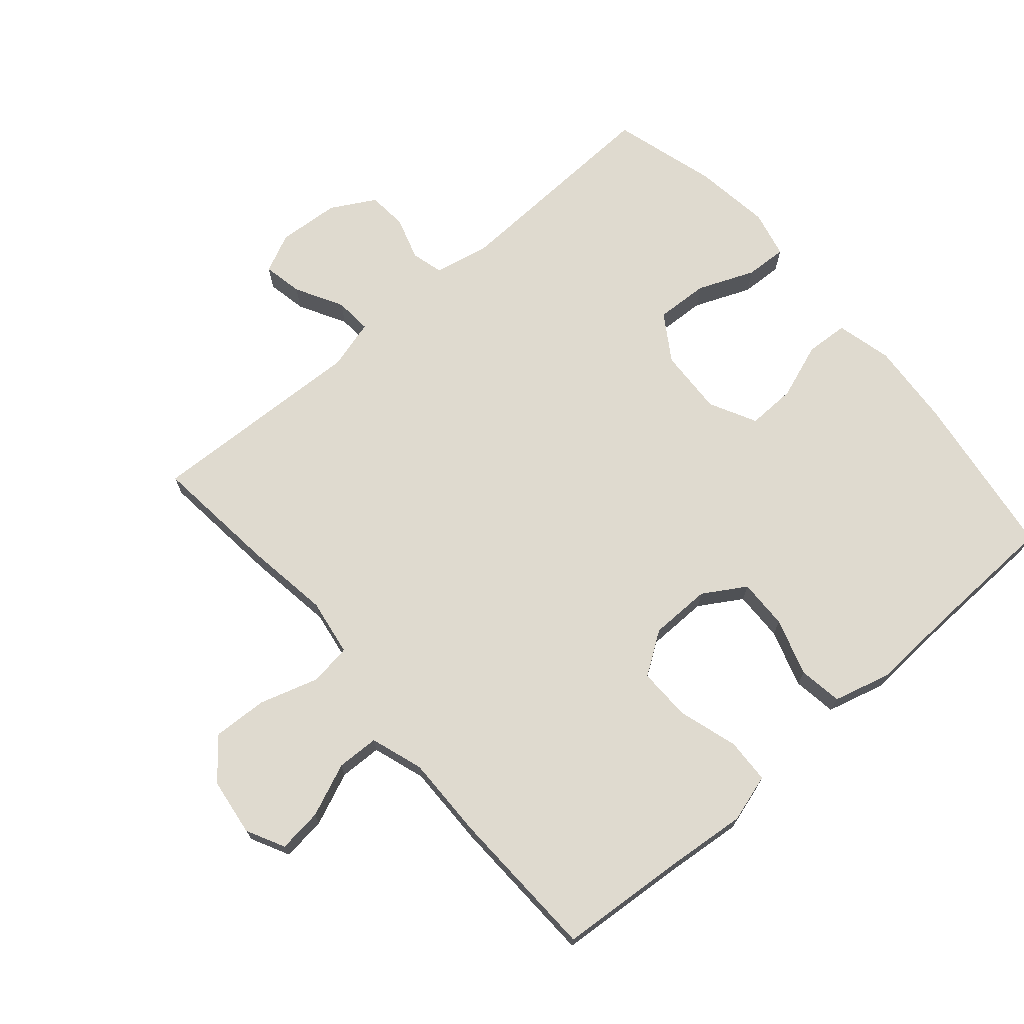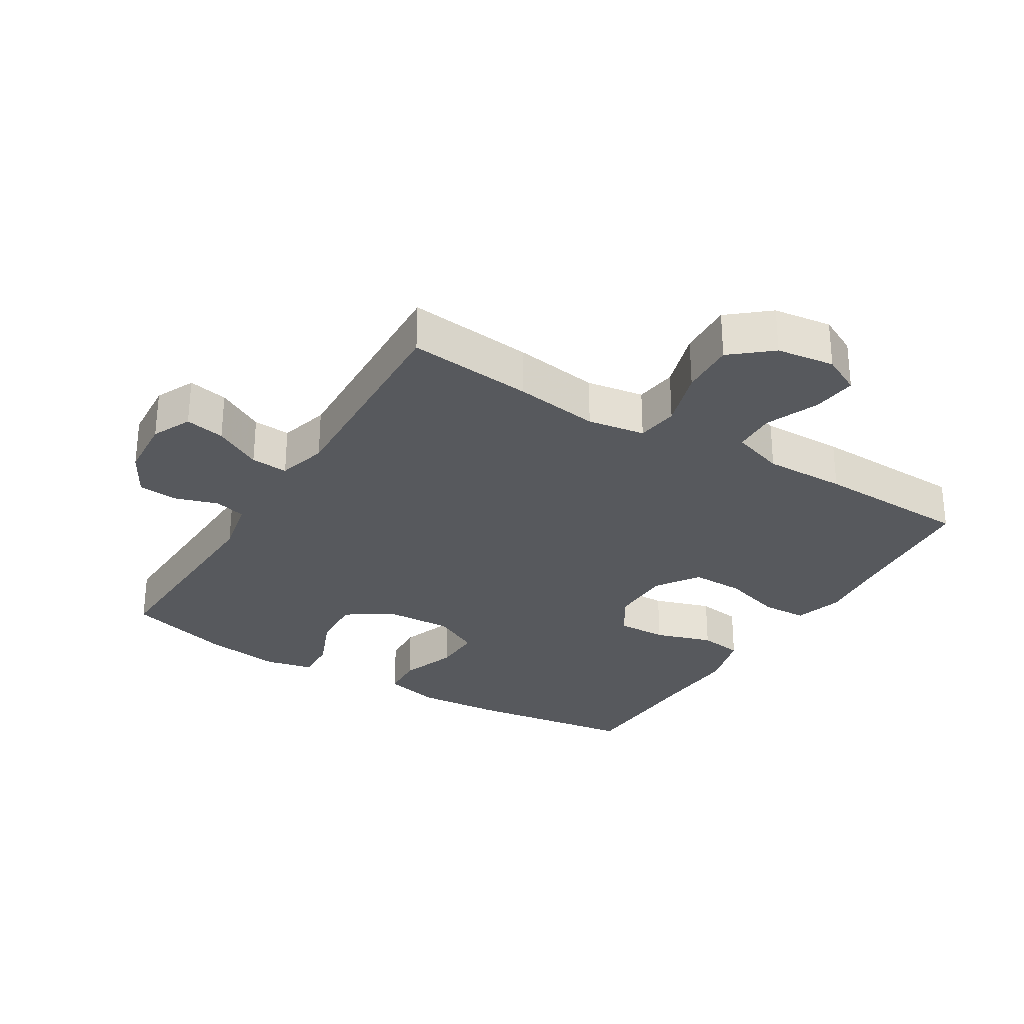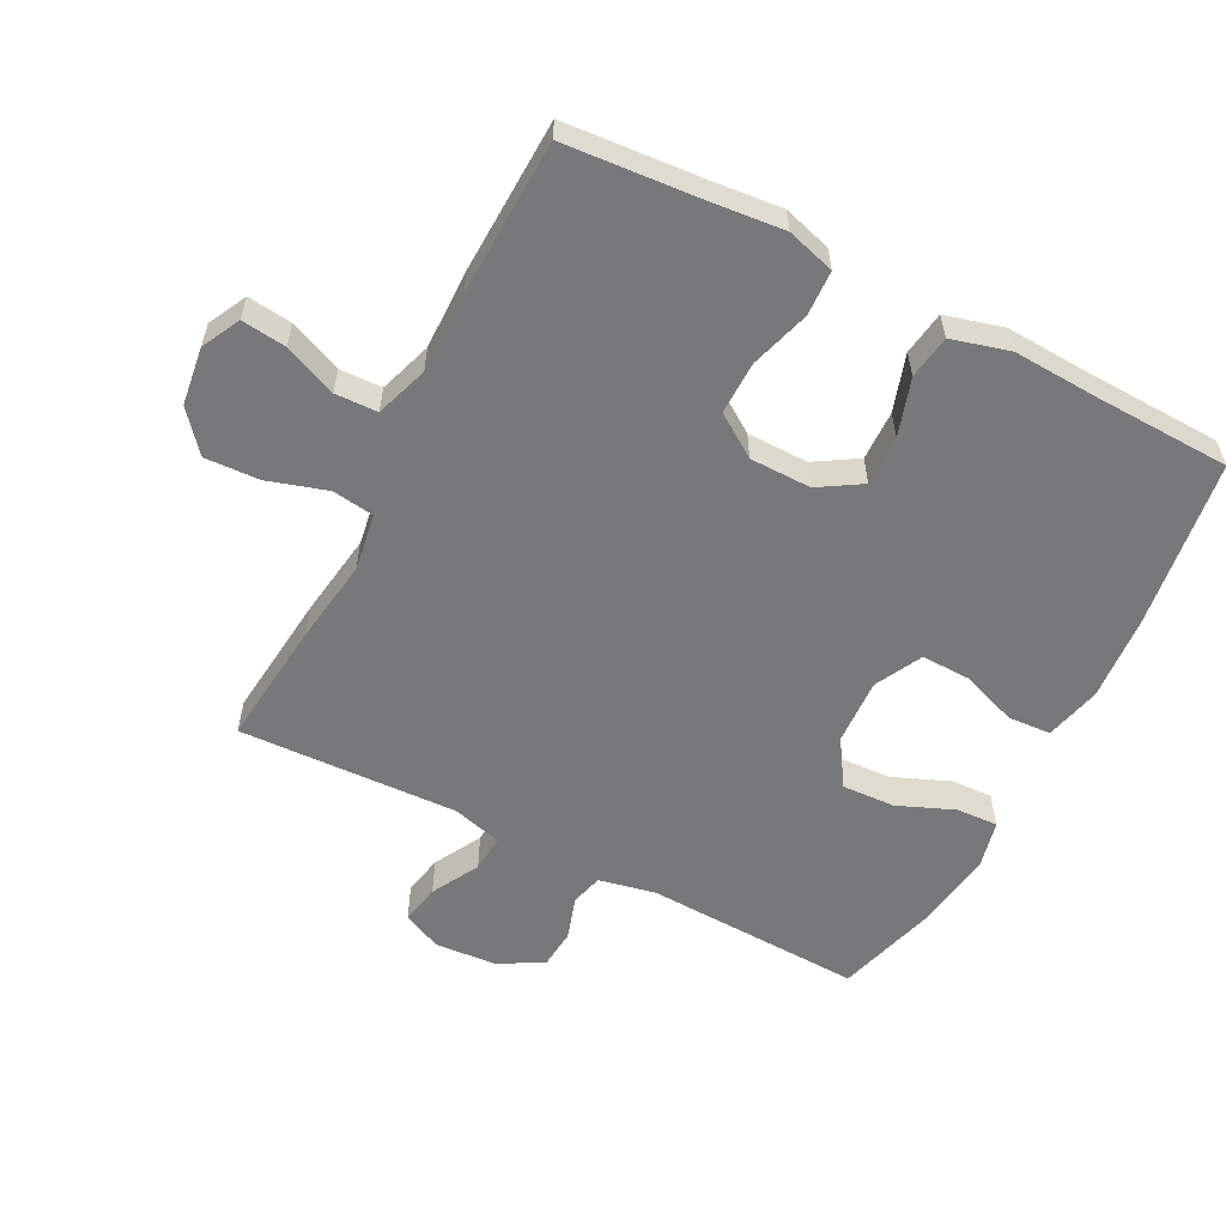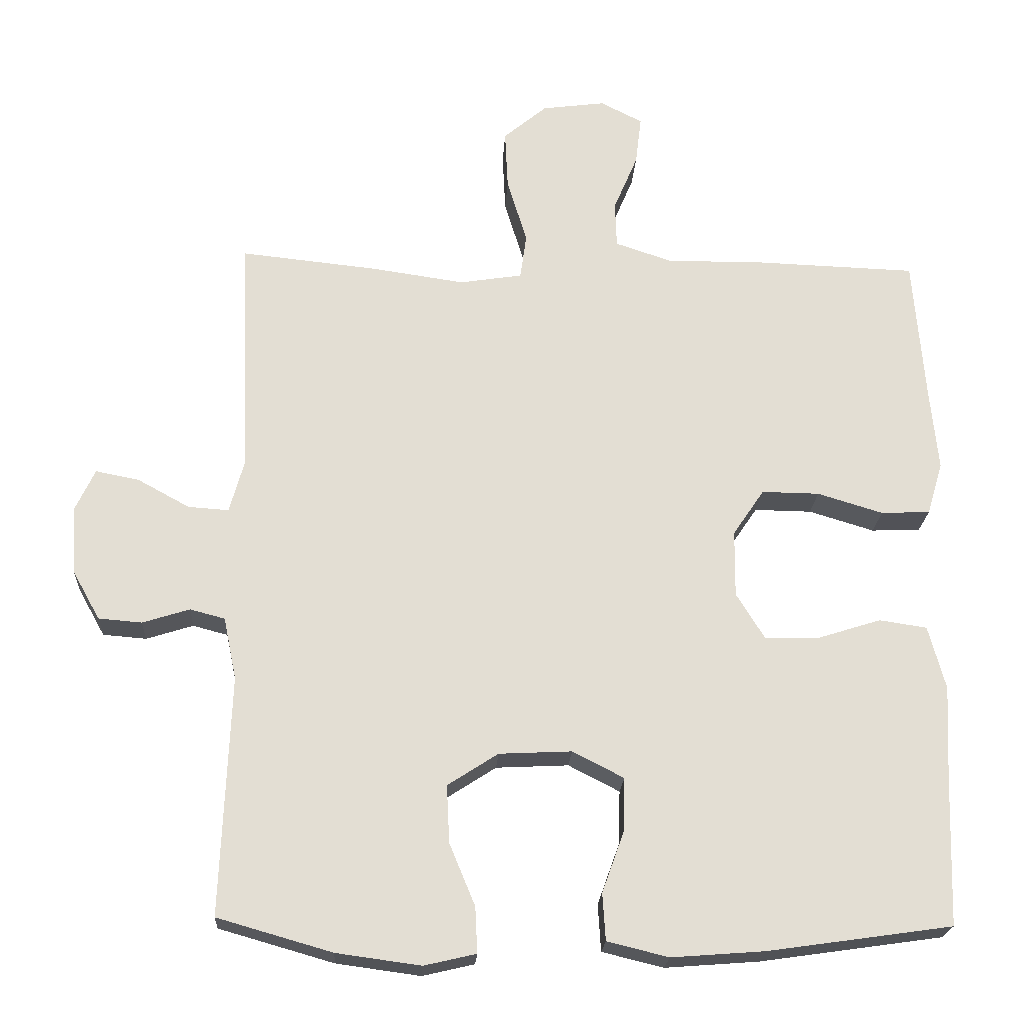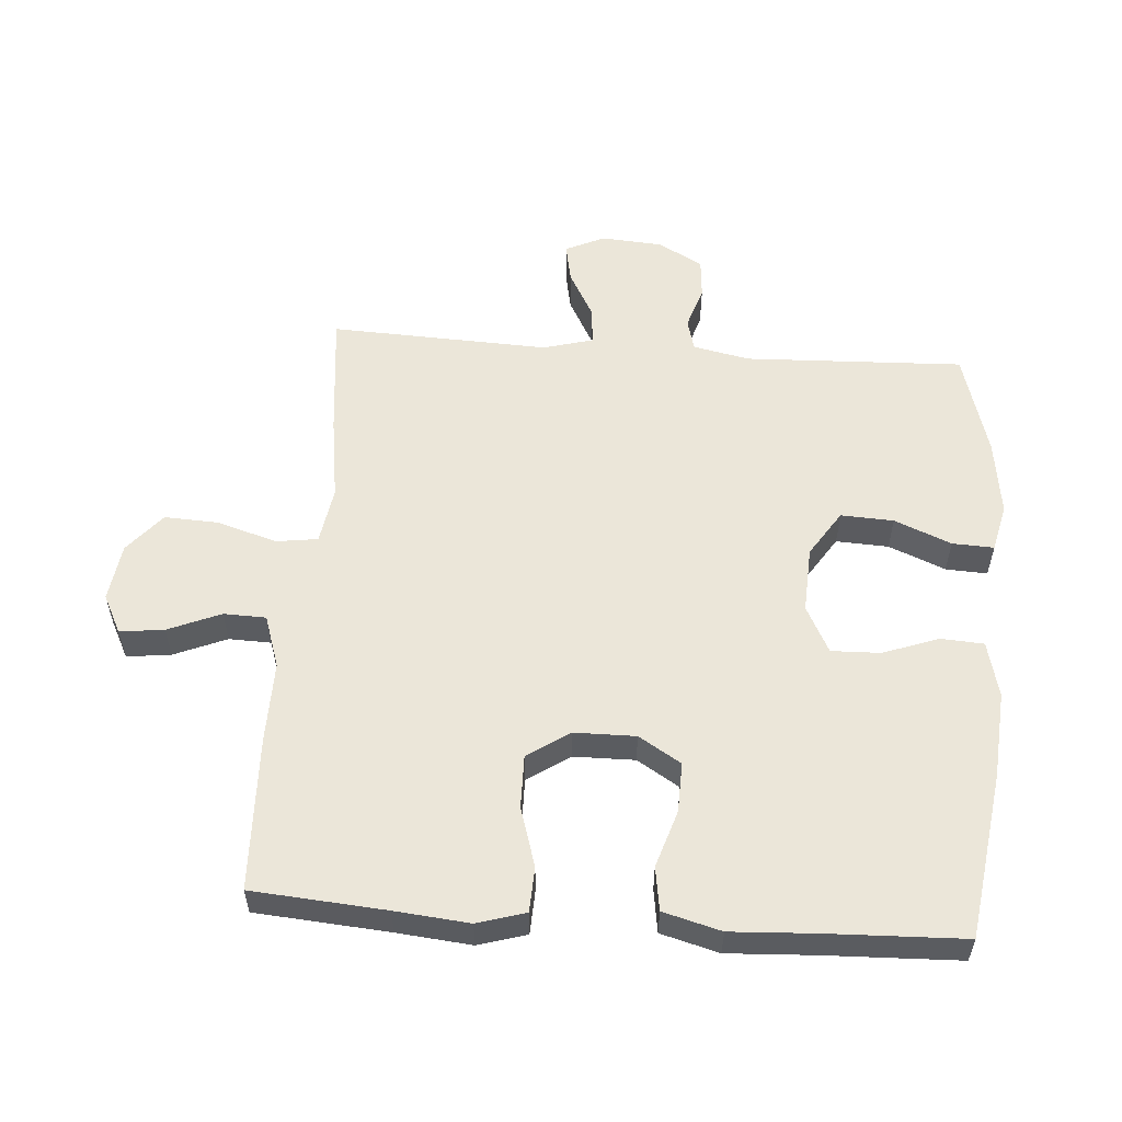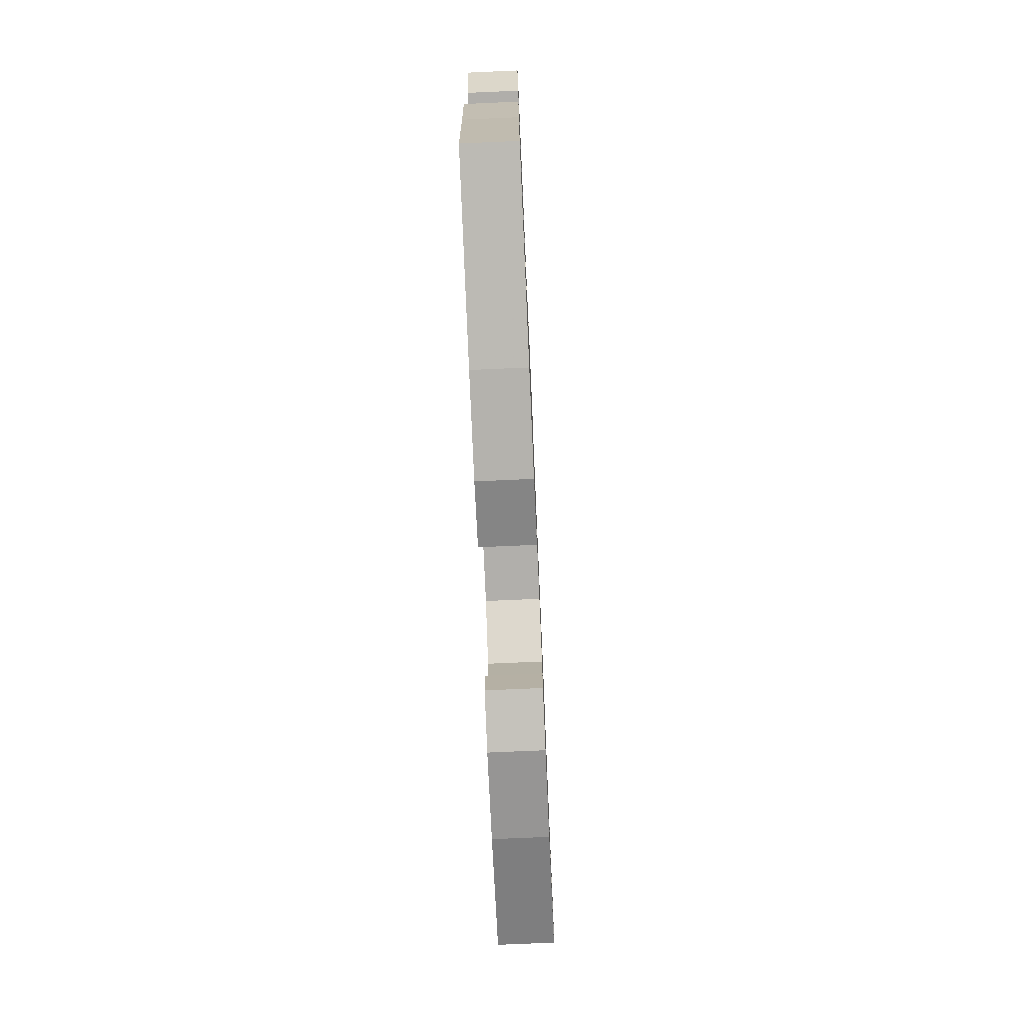
<metadata>
{"format":"obj","ext":"obj","renderer":"f3d","projection":"perspective","resolution":1024,"background":"white","views":[{"elev":70.8,"azim":49.2,"up":"+Y"},{"elev":-29.4,"azim":-31.4,"up":"+Y"},{"elev":-57.5,"azim":62.7,"up":"+Y"},{"elev":-21.9,"azim":-3.2,"up":"+Z"},{"elev":55.9,"azim":94.2,"up":"+Y"},{"elev":-75.3,"azim":92.5,"up":"+Z"}]}
</metadata>
<code>
v 0.5 0.07 0.5
v 0.516 0.07 0.295
v 0.527 0.07 0.181
v 0.505 0.07 0.107
v 0.436 0.07 0.104
v 0.344 0.07 0.132
v 0.263 0.07 0.133
v 0.219 0.07 0.068
v 0.218 0.07 -0.026
v 0.258 0.07 -0.091
v 0.335 0.07 -0.089
v 0.423 0.07 -0.061
v 0.49 0.07 -0.071
v 0.514 0.07 -0.16
v 0.507 0.07 -0.293
v 0.5 0.07 -0.5
v 0.242 0.07 -0.537
v 0.111 0.07 -0.547
v 0.025 0.07 -0.526
v 0.021 0.07 -0.46
v 0.052 0.07 -0.374
v 0.054 0.07 -0.299
v -0.018 0.07 -0.262
v -0.12 0.07 -0.267
v -0.191 0.07 -0.313
v -0.187 0.07 -0.394
v -0.151 0.07 -0.481
v -0.148 0.07 -0.545
v -0.221 0.07 -0.562
v -0.339 0.07 -0.546
v -0.5 0.07 -0.5
v -0.487 0.07 -0.164
v -0.505 0.07 -0.077
v -0.554 0.07 -0.064
v -0.62 0.07 -0.085
v -0.681 0.07 -0.08
v -0.719 0.07 -0.012
v -0.726 0.07 0.083
v -0.698 0.07 0.143
v -0.637 0.07 0.131
v -0.564 0.07 0.091
v -0.507 0.07 0.087
v -0.486 0.07 0.163
v -0.5 0.07 0.5
v -0.308 0.07 0.48
v -0.177 0.07 0.461
v -0.089 0.07 0.475
v -0.08 0.07 0.539
v -0.108 0.07 0.63
v -0.112 0.07 0.714
v -0.051 0.07 0.765
v 0.038 0.07 0.777
v 0.097 0.07 0.747
v 0.089 0.07 0.679
v 0.055 0.07 0.598
v 0.057 0.07 0.533
v 0.138 0.07 0.506
v 0.263 0.07 0.508
v 0.5 0 0.5
v 0.516 0 0.295
v 0.527 0 0.181
v 0.505 0 0.107
v 0.436 0 0.104
v 0.344 0 0.132
v 0.263 0 0.133
v 0.219 0 0.068
v 0.218 0 -0.026
v 0.258 0 -0.091
v 0.335 0 -0.089
v 0.423 0 -0.061
v 0.49 0 -0.071
v 0.514 0 -0.16
v 0.507 0 -0.293
v 0.5 0 -0.5
v 0.242 0 -0.537
v 0.111 0 -0.547
v 0.025 0 -0.526
v 0.021 0 -0.46
v 0.052 0 -0.374
v 0.054 0 -0.299
v -0.018 0 -0.262
v -0.12 0 -0.267
v -0.191 0 -0.313
v -0.187 0 -0.394
v -0.151 0 -0.481
v -0.148 0 -0.545
v -0.221 0 -0.562
v -0.339 0 -0.546
v -0.5 0 -0.5
v -0.487 0 -0.164
v -0.505 0 -0.077
v -0.554 0 -0.064
v -0.62 0 -0.085
v -0.681 0 -0.08
v -0.719 0 -0.012
v -0.726 0 0.083
v -0.698 0 0.143
v -0.637 0 0.131
v -0.564 0 0.091
v -0.507 0 0.087
v -0.486 0 0.163
v -0.5 0 0.5
v -0.308 0 0.48
v -0.177 0 0.461
v -0.089 0 0.475
v -0.08 0 0.539
v -0.108 0 0.63
v -0.112 0 0.714
v -0.051 0 0.765
v 0.038 0 0.777
v 0.097 0 0.747
v 0.089 0 0.679
v 0.055 0 0.598
v 0.057 0 0.533
v 0.138 0 0.506
v 0.263 0 0.508
f 57 58 1 2
f 4 5 6
f 3 4 6
f 2 3 6
f 57 2 6
f 56 57 6
f 53 54 55
f 52 53 55
f 51 52 55
f 50 51 55
f 49 50 55
f 48 49 55
f 47 48 55 56
f 43 44 45 46
f 42 43 46 47
f 39 40 41
f 38 39 41
f 37 38 41
f 36 37 41
f 35 36 41
f 34 35 41
f 33 34 41 42
f 42 47 56
f 33 42 56
f 32 33 56
f 30 31 32
f 29 30 32
f 28 29 32
f 27 28 32
f 26 27 32
f 19 20 21
f 18 19 21
f 17 18 21
f 16 17 21
f 15 16 21
f 15 21 22
f 14 15 22
f 13 14 22
f 12 13 22
f 11 12 22
f 10 11 22 23
f 56 6 7
f 56 7 8
f 32 56 8 9
f 25 26 32
f 24 25 32 9
f 9 10 23 24
f 60 59 116 115
f 64 63 62
f 64 62 61
f 64 61 60
f 64 60 115
f 64 115 114
f 113 112 111
f 113 111 110
f 113 110 109
f 113 109 108
f 113 108 107
f 113 107 106
f 114 113 106 105
f 104 103 102 101
f 105 104 101 100
f 99 98 97
f 99 97 96
f 99 96 95
f 99 95 94
f 99 94 93
f 99 93 92
f 100 99 92 91
f 114 105 100
f 114 100 91
f 114 91 90
f 90 89 88
f 90 88 87
f 90 87 86
f 90 86 85
f 90 85 84
f 79 78 77
f 79 77 76
f 79 76 75
f 79 75 74
f 79 74 73
f 80 79 73
f 80 73 72
f 80 72 71
f 80 71 70
f 80 70 69
f 81 80 69 68
f 65 64 114
f 66 65 114
f 67 66 114 90
f 90 84 83
f 67 90 83 82
f 82 81 68 67
f 1 59 60 2
f 2 60 61 3
f 3 61 62 4
f 4 62 63 5
f 5 63 64 6
f 6 64 65 7
f 7 65 66 8
f 8 66 67 9
f 9 67 68 10
f 10 68 69 11
f 11 69 70 12
f 12 70 71 13
f 13 71 72 14
f 14 72 73 15
f 15 73 74 16
f 16 74 75 17
f 17 75 76 18
f 18 76 77 19
f 19 77 78 20
f 20 78 79 21
f 21 79 80 22
f 22 80 81 23
f 23 81 82 24
f 24 82 83 25
f 25 83 84 26
f 26 84 85 27
f 27 85 86 28
f 28 86 87 29
f 29 87 88 30
f 30 88 89 31
f 31 89 90 32
f 32 90 91 33
f 33 91 92 34
f 34 92 93 35
f 35 93 94 36
f 36 94 95 37
f 37 95 96 38
f 38 96 97 39
f 39 97 98 40
f 40 98 99 41
f 41 99 100 42
f 42 100 101 43
f 43 101 102 44
f 44 102 103 45
f 45 103 104 46
f 46 104 105 47
f 47 105 106 48
f 48 106 107 49
f 49 107 108 50
f 50 108 109 51
f 51 109 110 52
f 52 110 111 53
f 53 111 112 54
f 54 112 113 55
f 55 113 114 56
f 56 114 115 57
f 57 115 116 58
f 58 116 59 1

</code>
